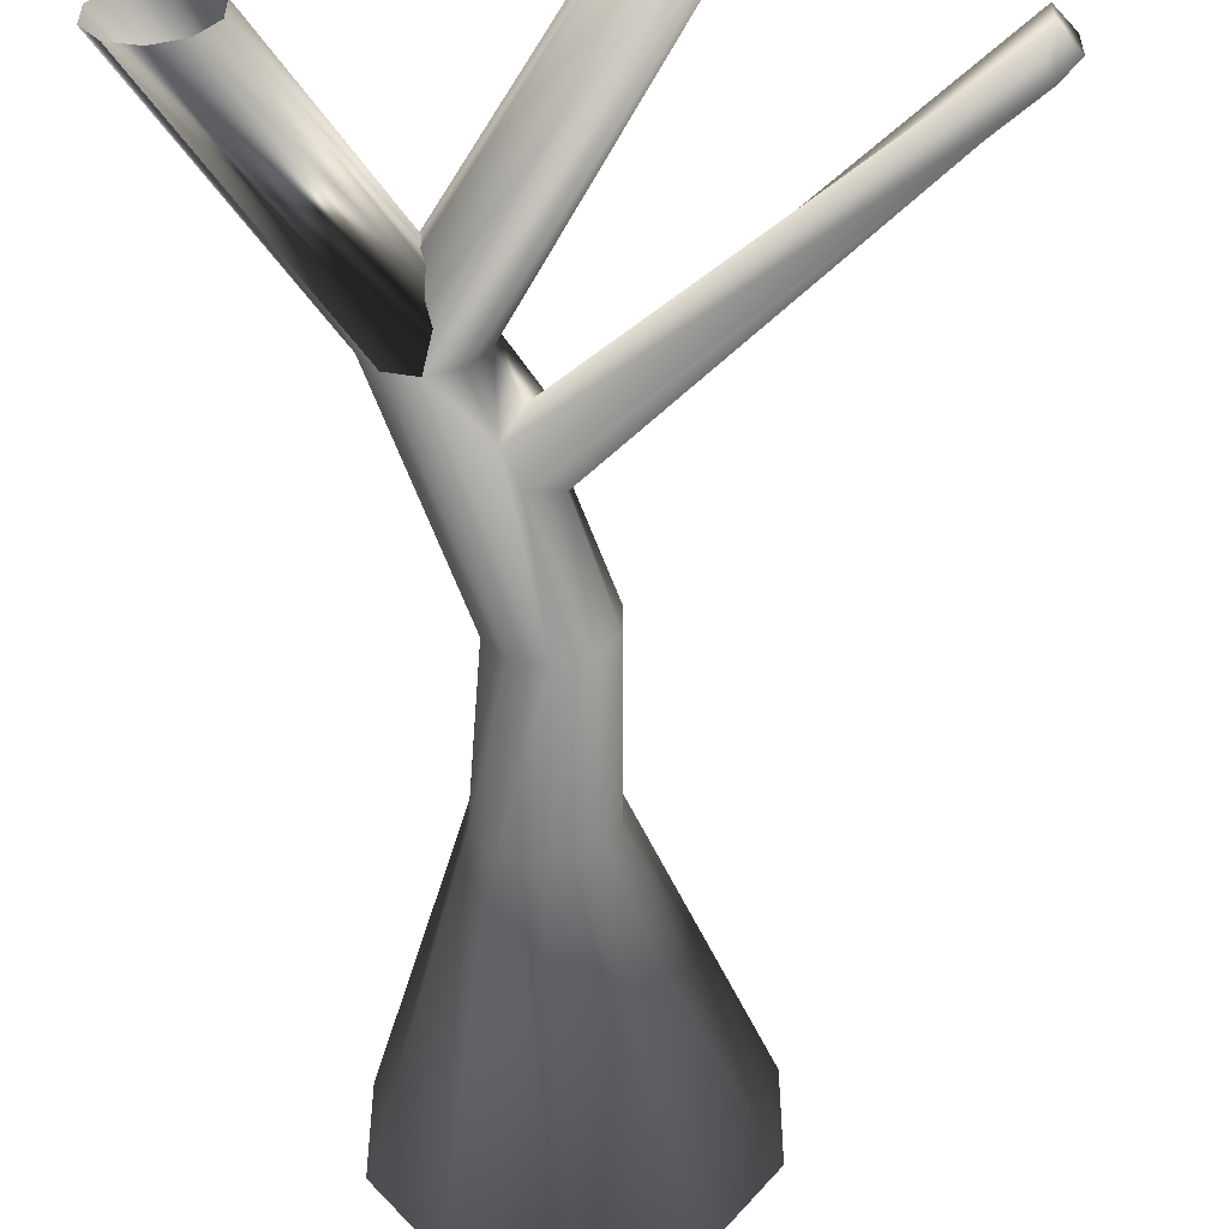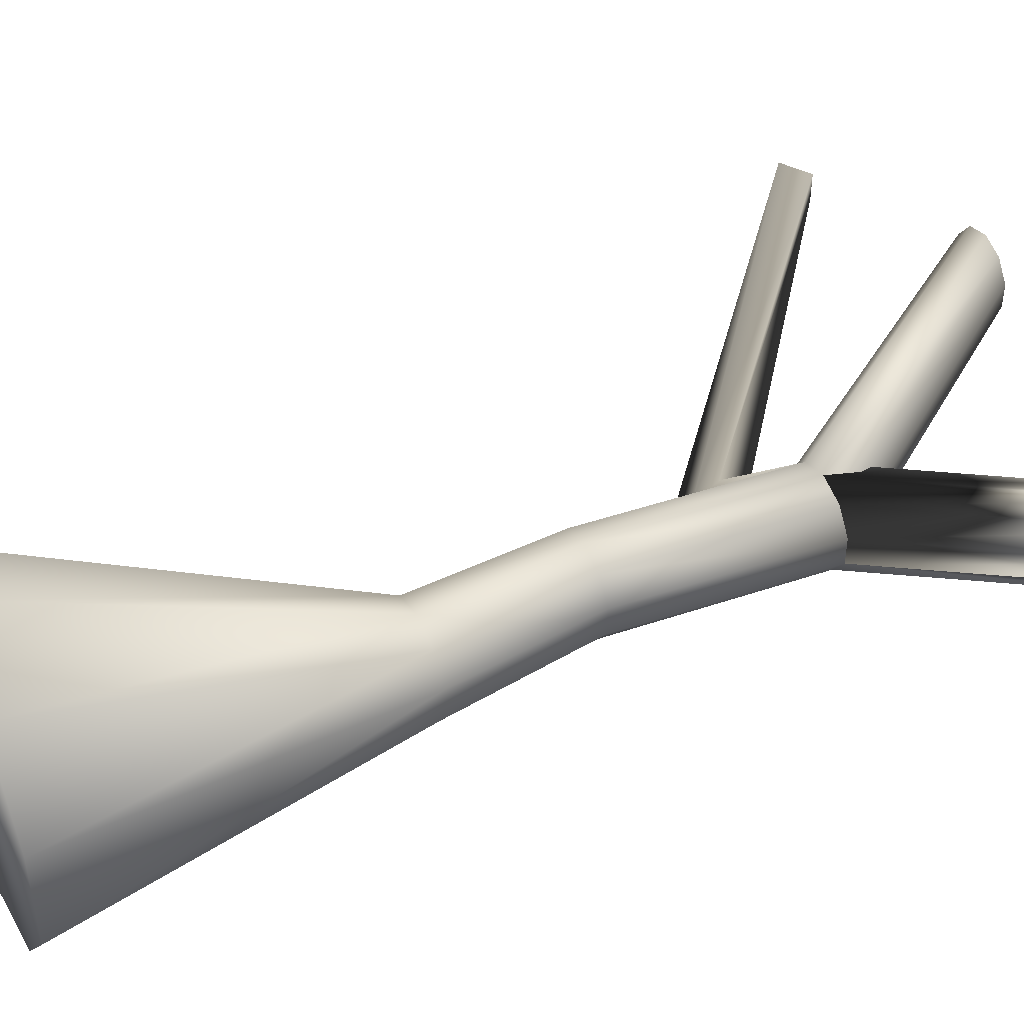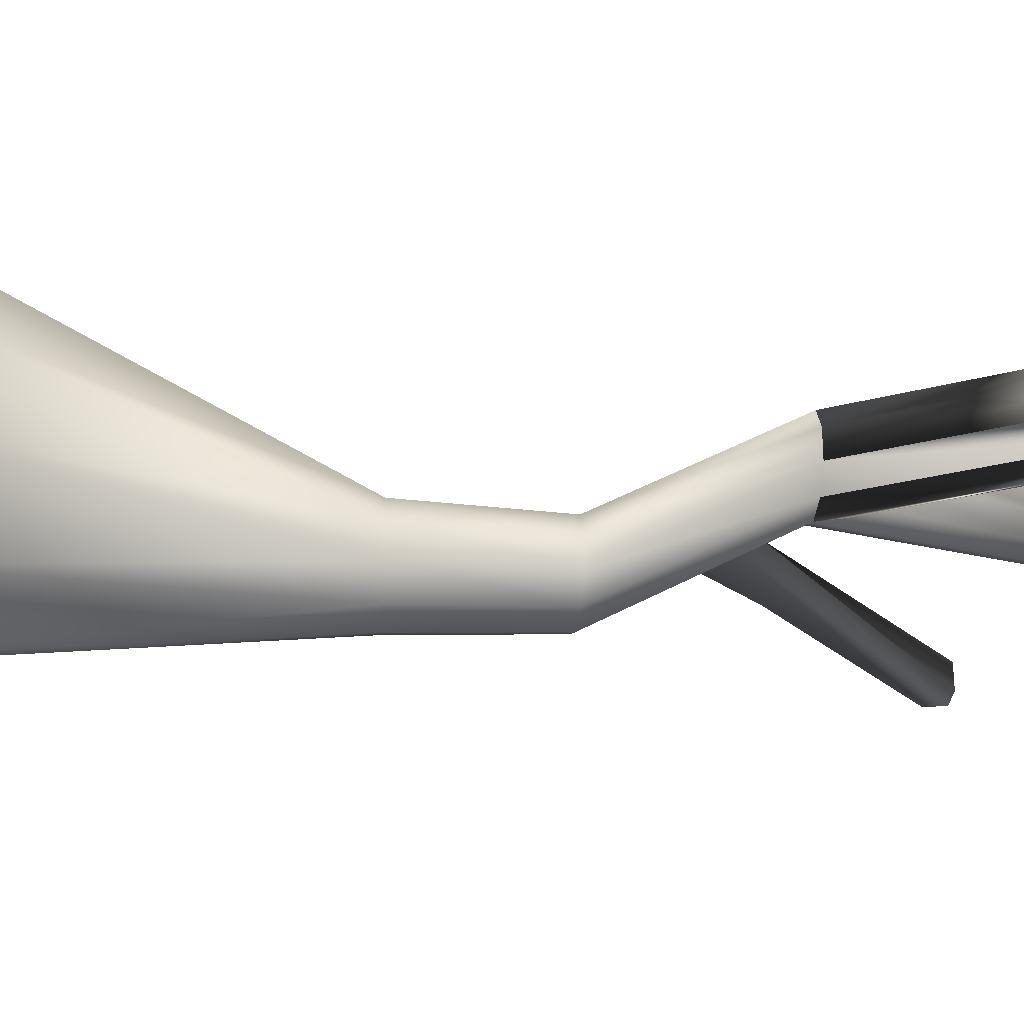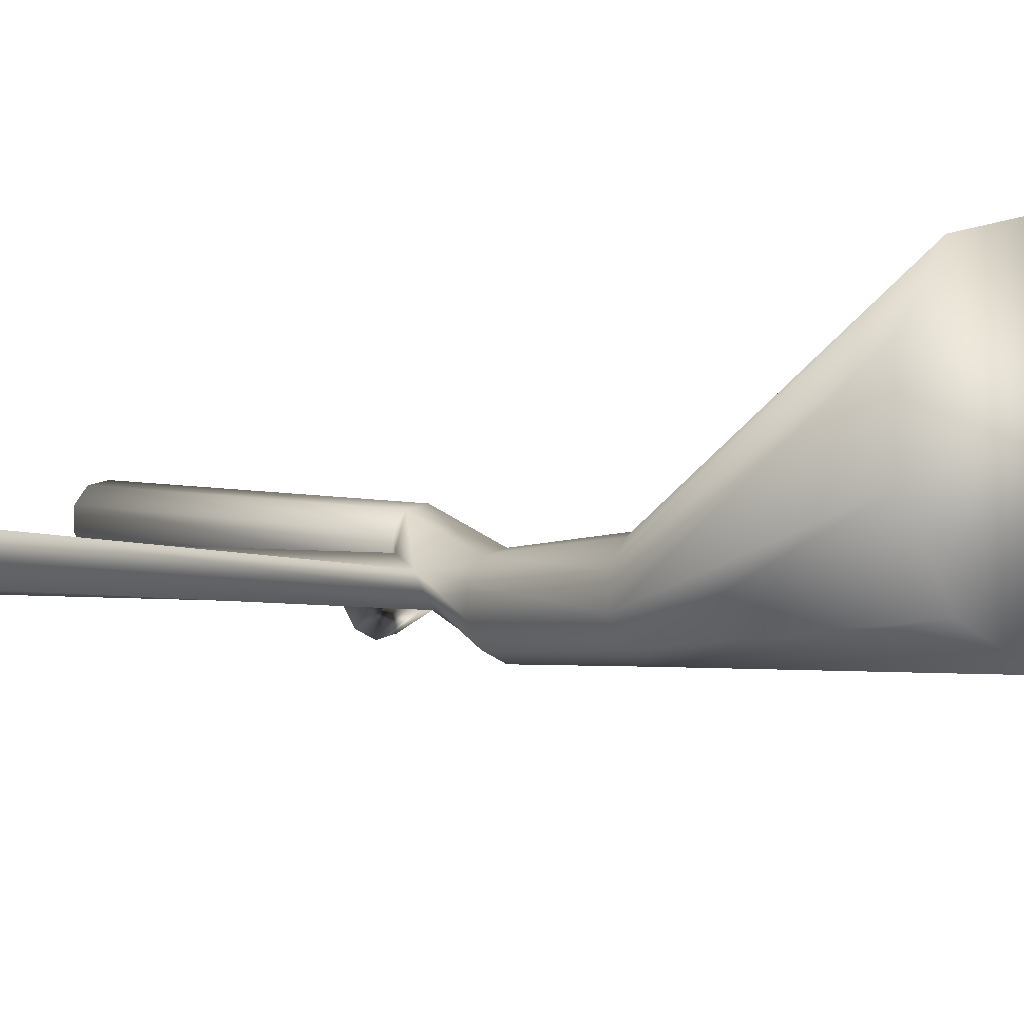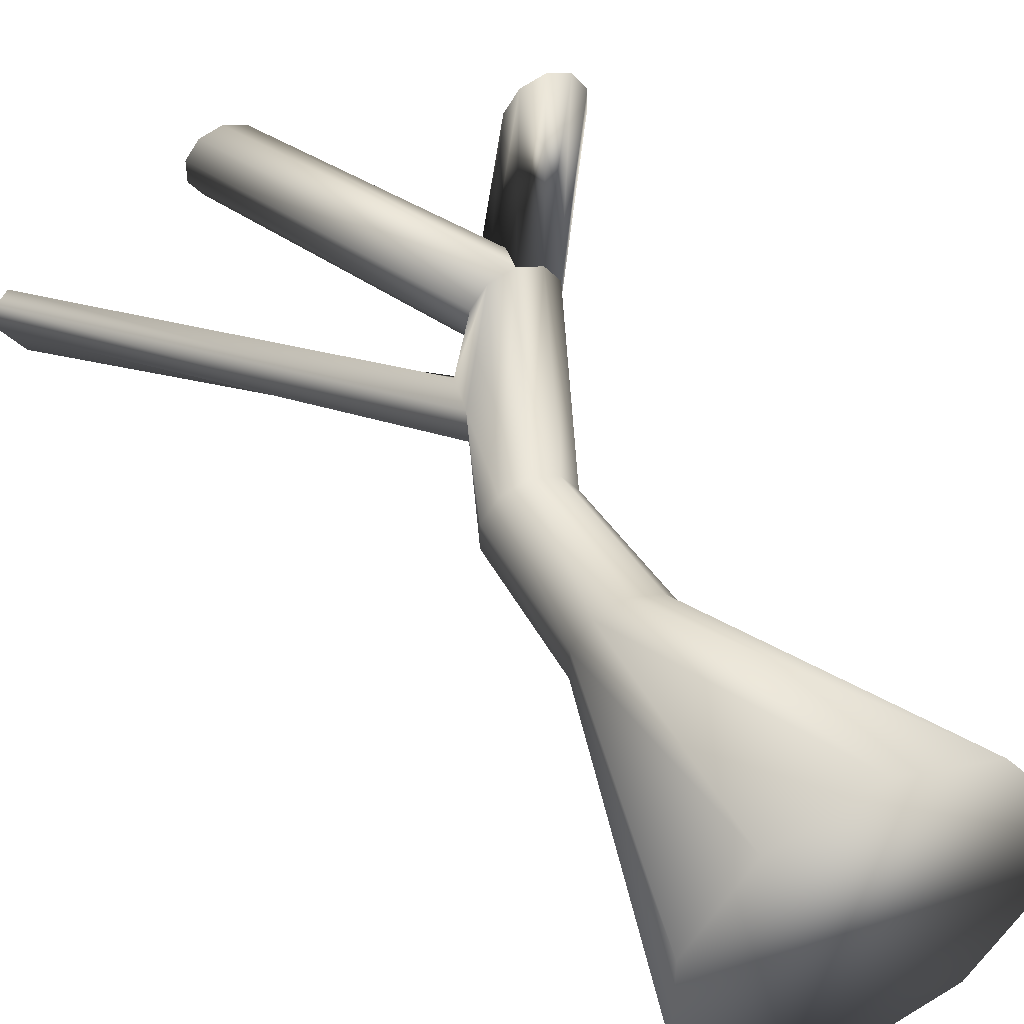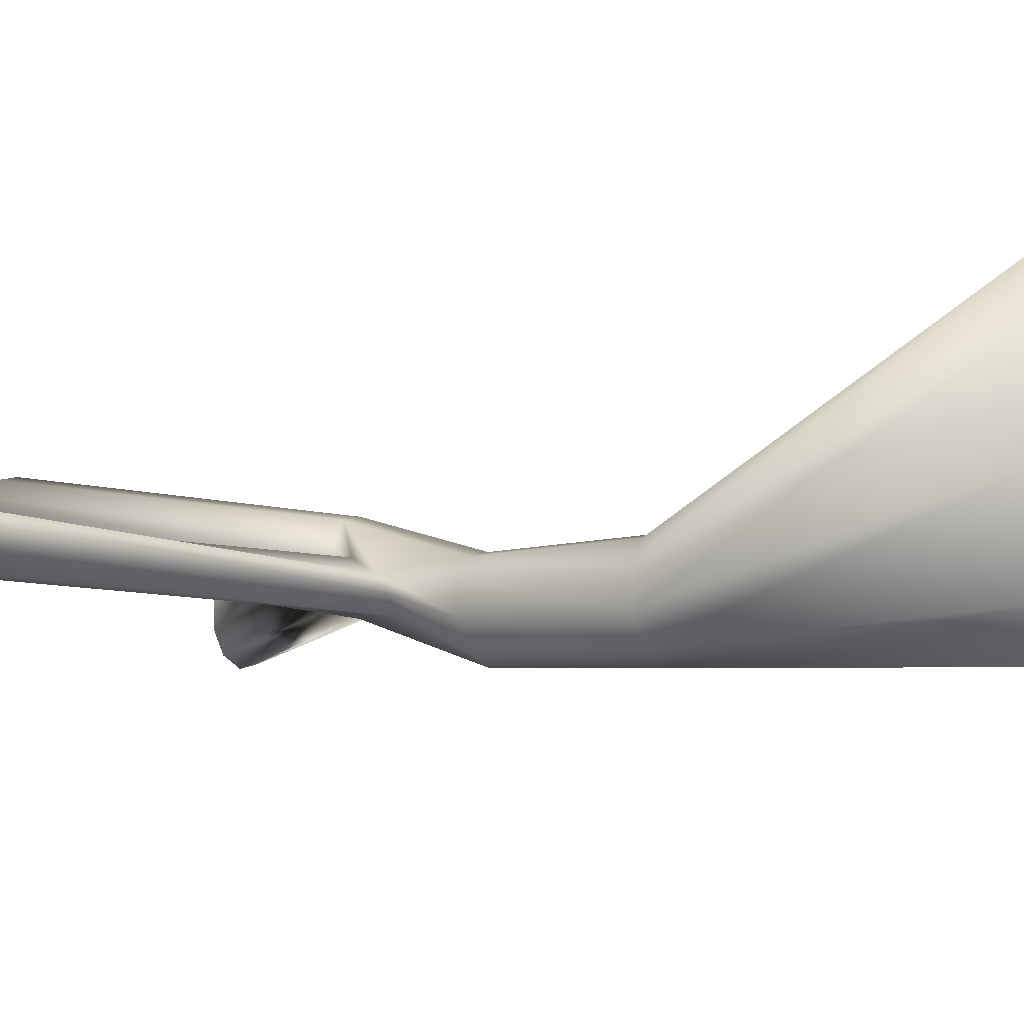
<metadata>
{"format":"obj","ext":"obj","renderer":"f3d","projection":"perspective","resolution":1024,"background":"white","views":[{"elev":-54.0,"azim":-177.4,"up":"+Z"},{"elev":45.2,"azim":64.6,"up":"+Z"},{"elev":-24.2,"azim":83.3,"up":"+Z"},{"elev":-9.2,"azim":-44.0,"up":"+Z"},{"elev":45.9,"azim":-25.7,"up":"+Z"},{"elev":-13.6,"azim":-59.2,"up":"+Z"}]}
</metadata>
<code>
o trunk_Cylinder
v -0 0 -0.8954
v 0 2 -0.7111
v 0.5263 0 -0.7244
v 0.1763 2 -0.6538
v 0.8516 0 -0.2767
v 0.2853 2 -0.5038
v 0.8516 0 0.2767
v 0.2853 2 -0.3184
v 0.5263 0 0.7244
v 0.1763 2 -0.1684
v -0 0 0.8954
v -0 2 -0.1111
v -0.5263 0 0.7244
v -0.1763 2 -0.1684
v -0.8516 0 0.2767
v -0.2853 2 -0.3184
v -0.8516 0 -0.2767
v -0.2853 2 -0.5038
v -0.5263 0 -0.7244
v -0.1763 2 -0.6538
v -0.06973 2.843 -0.6409
v 0.08597 2.843 -0.5903
v 0.1822 2.843 -0.4579
v 0.1822 2.843 -0.2942
v 0.08597 2.843 -0.1617
v -0.06973 2.843 -0.1111
v -0.2254 2.843 -0.1617
v -0.3217 2.843 -0.2942
v -0.3217 2.843 -0.4579
v -0.2254 2.843 -0.5903
v 0.3234 3.804 -0.2514
v 0.4712 3.804 -0.2034
v 0.5625 3.804 -0.07769
v 0.5625 3.804 0.07769
v 0.4712 3.804 0.2034
v 0.3234 3.804 0.2514
v 0.1757 3.804 0.2034
v 0.08435 3.804 0.07769
v 0.08435 3.804 -0.07769
v 0.1757 3.804 -0.2034
v -0.5933 5.184 -0.002362
v -0.4664 5.184 0.03887
v -0.388 5.184 0.1468
v -0.388 5.184 0.2802
v -0.4664 5.184 0.3882
v -0.5933 5.184 0.4294
v -0.7202 5.184 0.3882
v -0.7986 5.184 0.2802
v -0.7986 5.184 0.1468
v -0.7202 5.184 0.03887
v 1.11 5.086 -0.2514
v 1.258 5.086 -0.2034
v 1.35 5.086 -0.07769
v 1.35 5.086 0.07769
v 1.258 5.086 0.2034
v 1.11 5.086 0.2514
v 0.9627 5.086 0.2034
v 0.8714 5.086 0.07769
v 0.8714 5.086 -0.07769
v 0.9627 5.086 -0.2034
v -0.1501 3.323 -0.2678
v -0.001648 3.379 -0.3425
v -0.1212 3.415 -0.1576
v -0.01715 3.631 -0.1727
v 0.0754 3.542 -0.3001
v -0.119 3.551 -0.06468
v -1.909 4.85 -0.1243
v -1.909 4.85 0.03523
v -1.808 4.993 -0.1727
v -1.808 4.993 -0.01528
v -1.802 4.818 -0.2644
v -1.749 4.934 -0.2729
f 1 2 4 3
f 3 4 6 5
f 5 6 8 7
f 7 8 10 9
f 9 10 12 11
f 11 12 14 13
f 13 14 16 15
f 15 16 18 17
f 14 12 26 27
f 17 18 20 19
f 19 20 2 1
f 1 3 5 7 9 11 13 15 17 19
f 12 10 25 26
f 10 8 24 25
f 4 2 21 22
f 8 6 23 24
f 6 4 22 23
f 2 20 30 21
f 20 18 29 30
f 18 16 28 29
f 16 14 27 28
f 33 32 42 43
f 65 64 39 40
f 31 65 40
f 66 37 38
f 64 66 38 39
f 42 41 50 49 48 47 46 45 44 43
f 40 39 49 50
f 37 36 46 47
f 34 33 43 44
f 31 40 50 41
f 38 37 47 48
f 35 34 44 45
f 32 31 41 42
f 39 38 48 49
f 36 35 45 46
f 36 37 57 56
f 33 34 54 53
f 40 31 51 60
f 37 38 58 57
f 34 35 55 54
f 31 32 52 51
f 38 39 59 58
f 35 36 56 55
f 33 32 52 53
f 39 40 60 59
f 29 28 63 61
f 28 27 63
f 21 30 62
f 30 29 61 62
f 61 63 68 67
f 22 21 31 32
f 25 24 34 35
f 63 27 37 66
f 21 62 65 31
f 24 23 33 34
f 27 26 36 37
f 65 62 71 72
f 23 22 32 33
f 26 25 35 36
f 67 68 70 69
f 66 64 69 70
f 64 61 67 69
f 63 66 70 68
f 71 67 69 72
f 62 61 67 71
f 64 65 72 69

</code>
